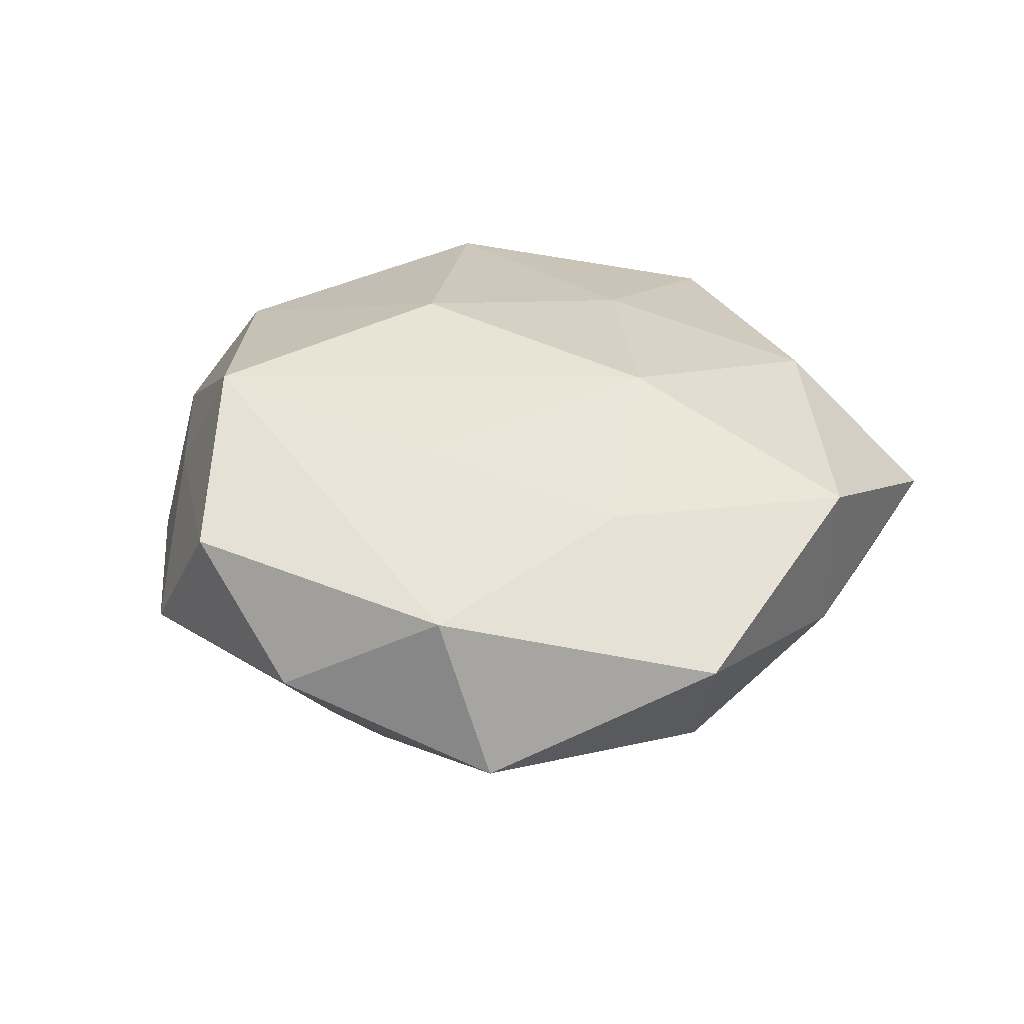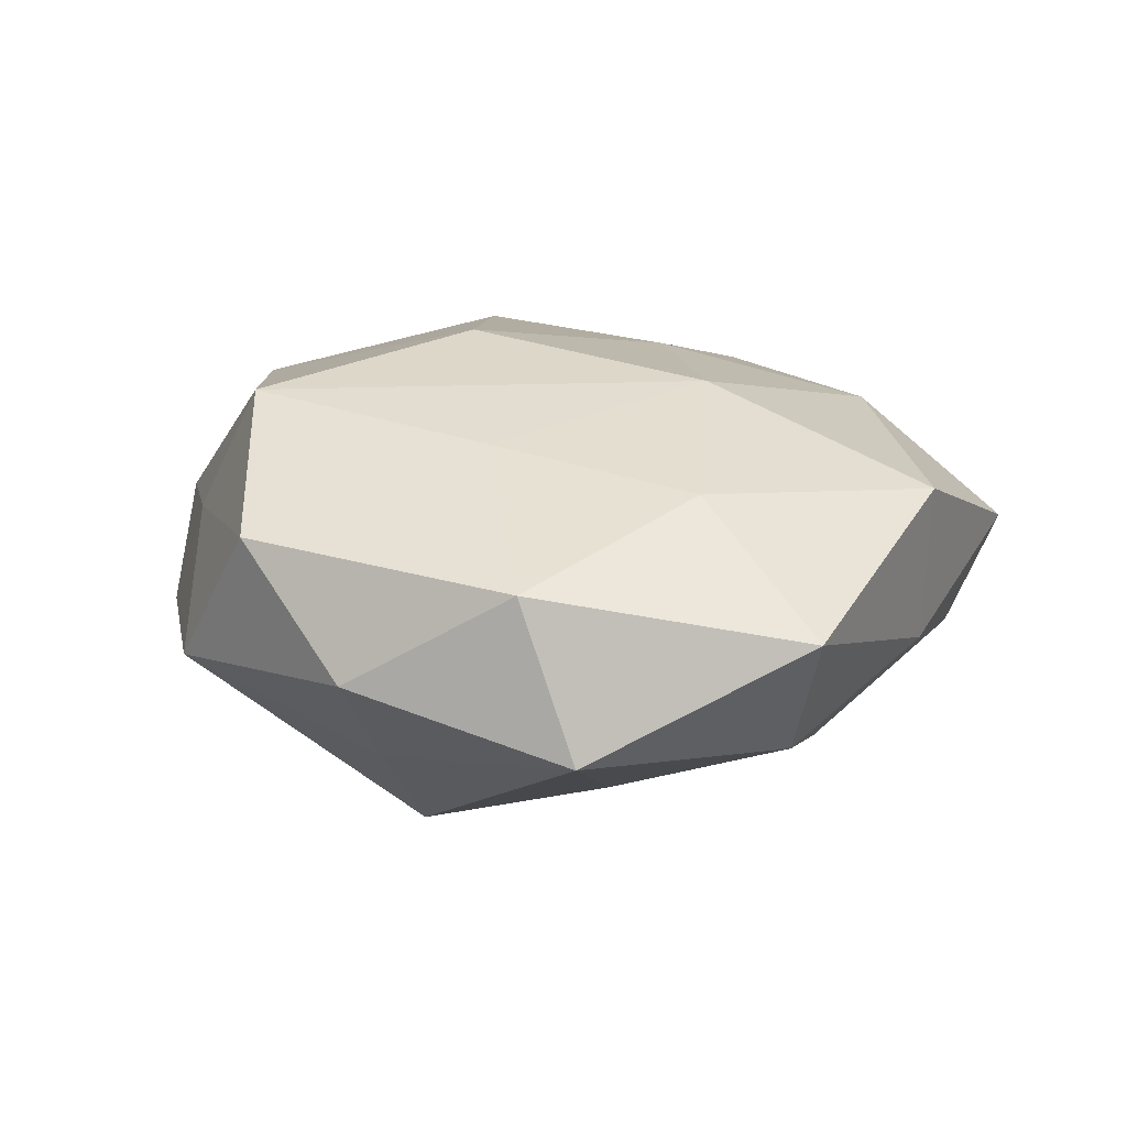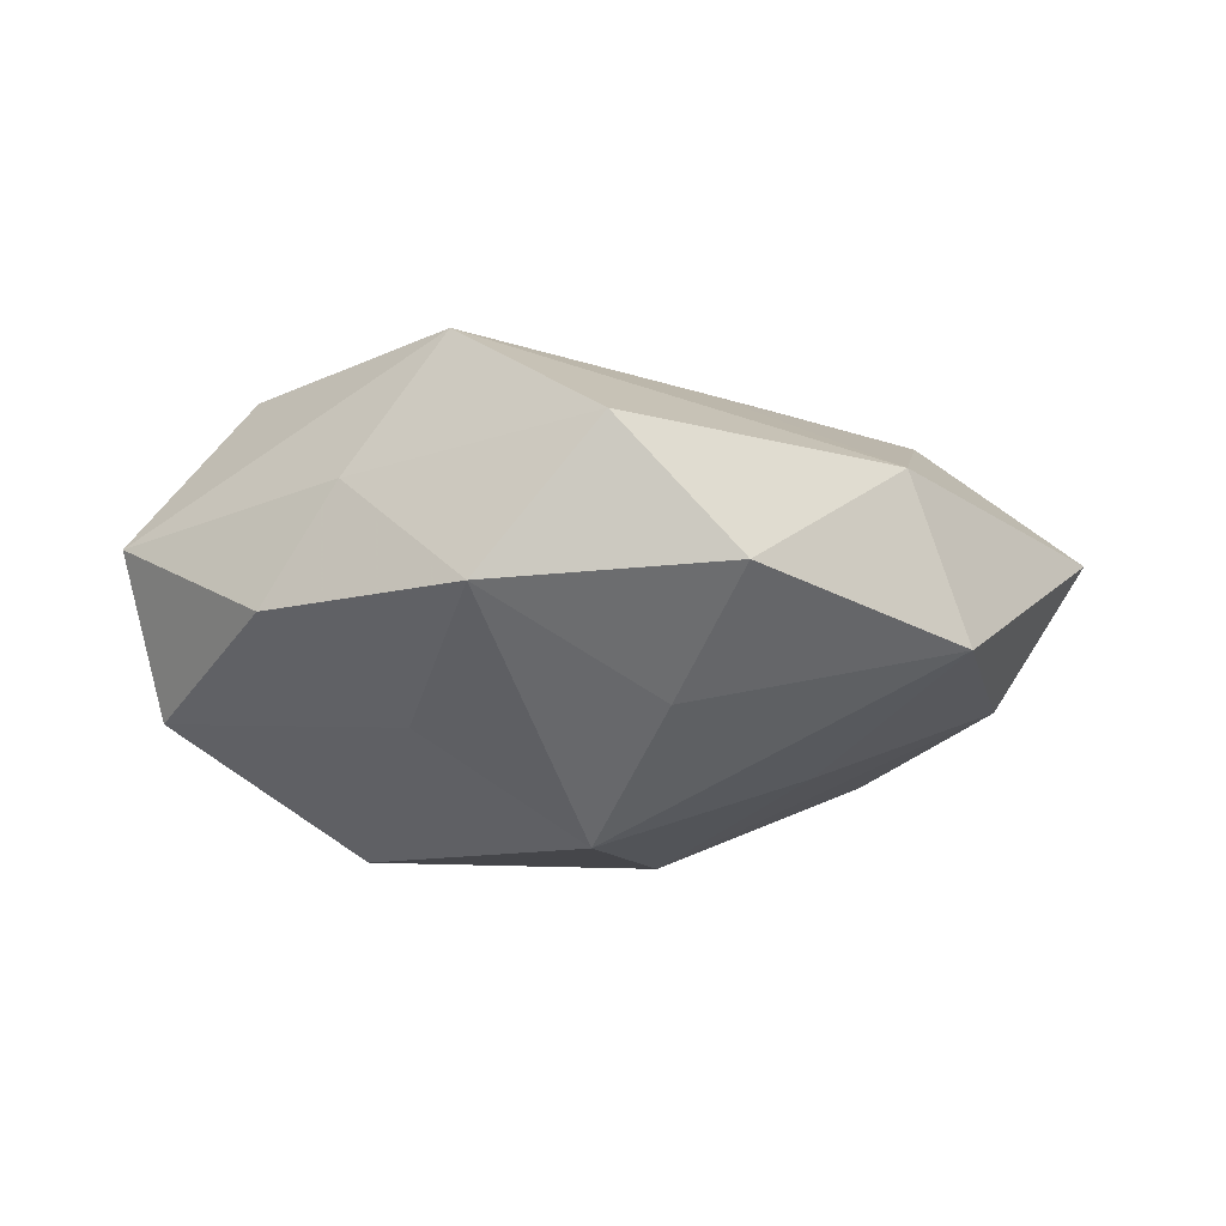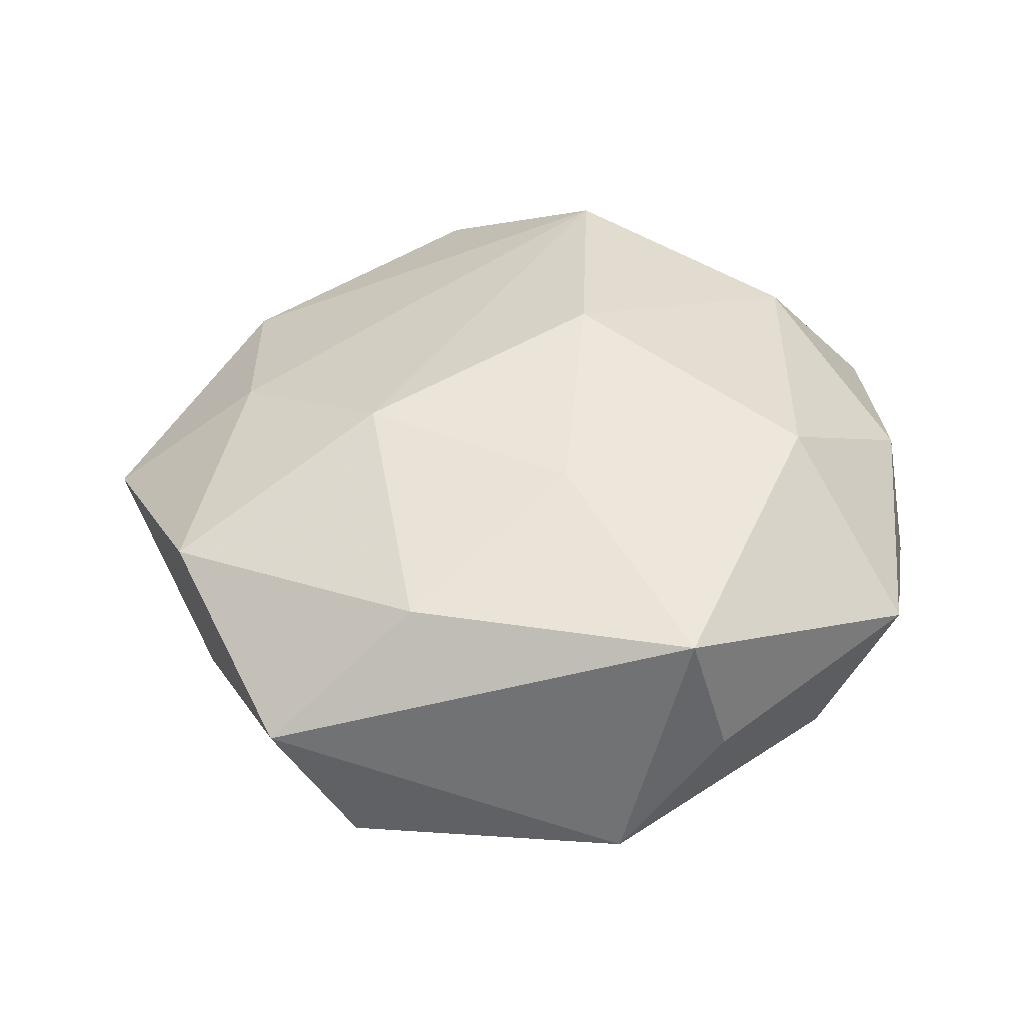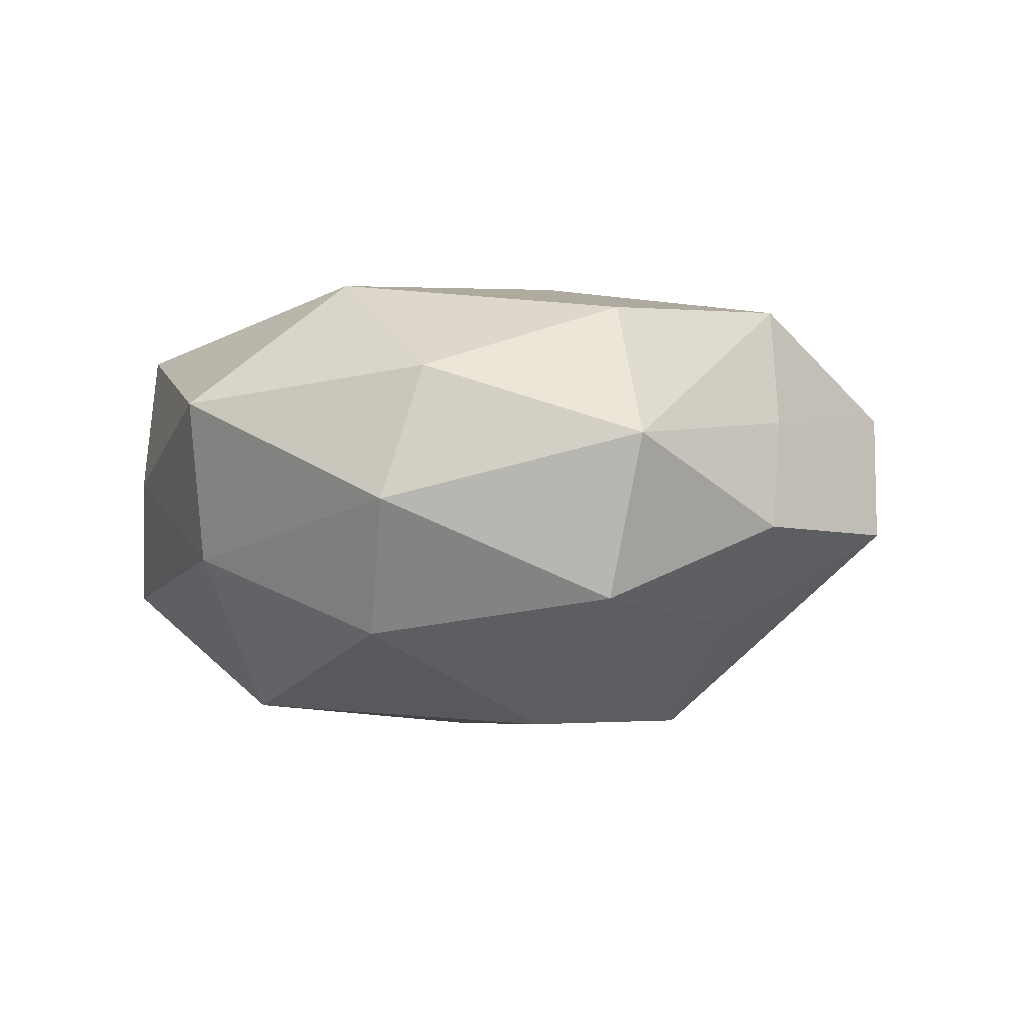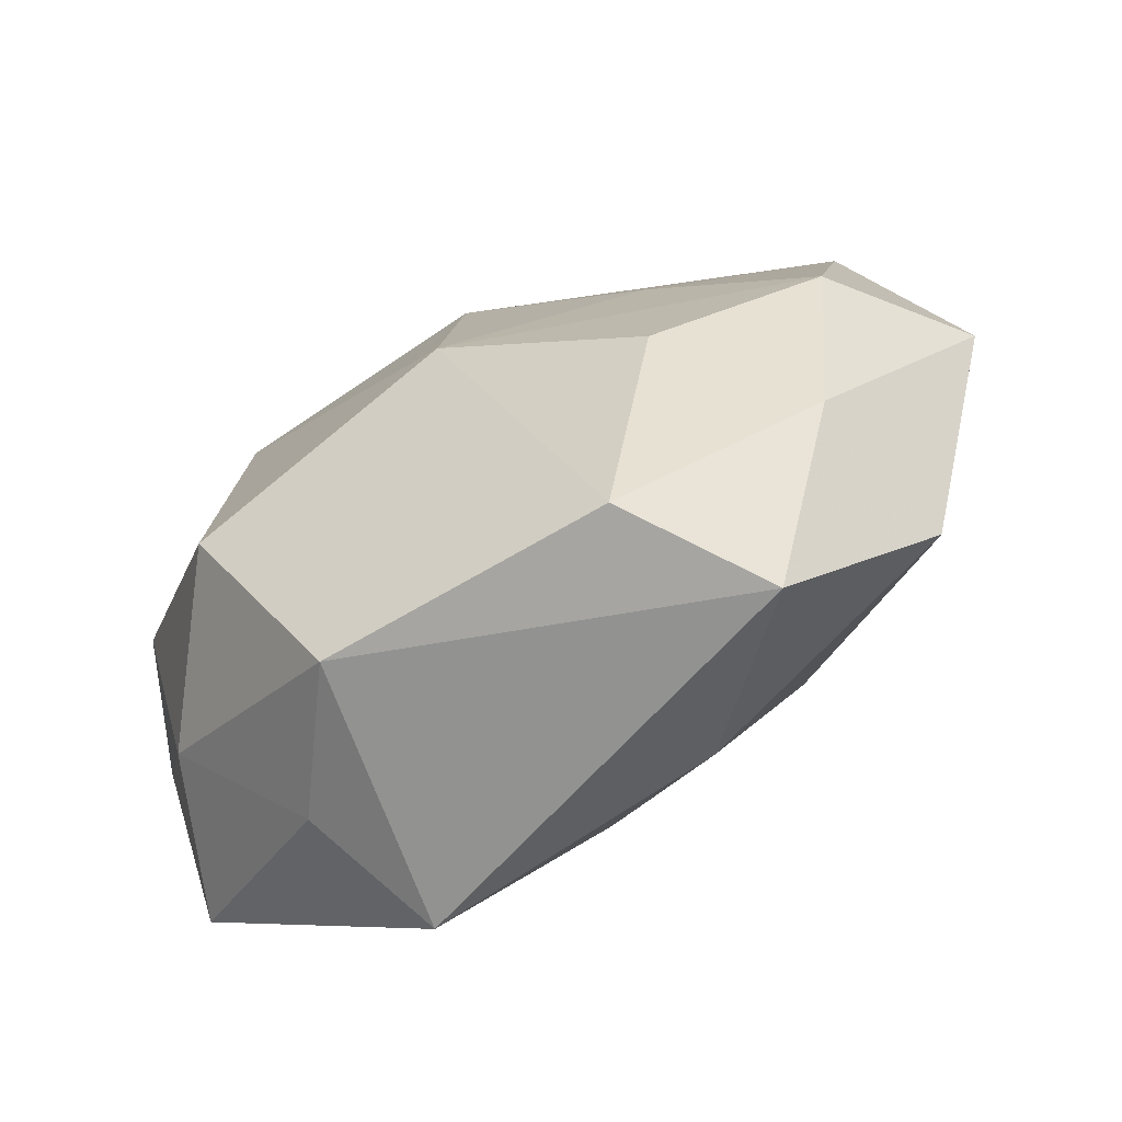
<metadata>
{"format":"obj","ext":"obj","renderer":"f3d","projection":"perspective","resolution":1024,"background":"white","views":[{"elev":27.1,"azim":-111.6,"up":"+Z"},{"elev":14.9,"azim":-116.1,"up":"+Z"},{"elev":-9.1,"azim":-161.2,"up":"+Z"},{"elev":42.9,"azim":8.6,"up":"+Z"},{"elev":-5.1,"azim":110.8,"up":"+Z"},{"elev":-78.9,"azim":-146.8,"up":"+Y"}]}
</metadata>
<code>
v -0.02572 0.006152 -0.01846
v -0.005737 -0.006822 -0.02603
v 0.01853 0.01176 -0.026
v 0.005102 -0.01617 0.02209
v -0.05106 -0.00357 0.002583
v -0.04128 -0.006329 -0.01122
v -0.0394 0.02312 0.007871
v 0.03644 -7.695e-05 -0.01643
v -0.0348 -0.02585 -0.003832
v 0.01045 0.03773 0.007421
v 0.01489 -0.04014 -0.01097
v -0.005345 0.04534 -0.004212
v -0.01876 0.01652 0.01784
v 0.0222 -0.0201 -0.02387
v -0.02295 -0.0441 0.004908
v 0.04416 0.004327 -0.002914
v 0.0039 0.008057 0.02562
v 0.02574 0.02379 0.01878
v -0.01793 -0.009165 0.02211
v 0.03549 -0.02076 -0.008061
v -0.03532 0.001198 0.01451
v 0.01793 0.03888 -0.004783
v 0.03429 0.02571 -0.01306
v -0.02429 -0.01972 -0.01702
v 0.04131 0.00783 0.01111
v 0.006125 0.03077 -0.015
v -0.04428 0.0193 -0.008572
v -0.01866 0.02892 -0.01367
v -0.01443 -0.04341 -0.00947
v 0.0009413 0.03448 0.02161
v 0.02131 -0.03498 0.01646
v -0.01734 0.04278 0.01073
v -0.009127 -0.03441 0.01672
v 0.02534 -0.0343 0.001586
v -0.03723 -0.02529 0.01282
v 0.03002 -0.006364 0.02236
v -0.00778 0.01957 -0.02568
v 0.03688 0.03012 0.003622
v -0.002455 -0.02677 -0.018
v -0.02845 0.03712 -0.002297
v 0.04318 -0.01846 0.008099
f 40 28 27
f 27 7 40
f 40 7 32
f 27 28 37
f 37 1 27
f 17 4 36
f 36 18 17
f 19 4 17
f 19 21 35
f 41 36 31
f 31 36 4
f 7 21 13
f 21 19 13
f 23 8 3
f 23 22 38
f 38 16 23
f 23 16 8
f 3 37 23
f 41 31 34
f 3 8 14
f 30 18 38
f 17 18 30
f 32 7 30
f 7 13 30
f 30 19 17
f 30 13 19
f 28 40 12
f 12 37 28
f 12 40 32
f 5 9 35
f 5 7 27
f 35 21 5
f 5 21 7
f 27 1 6
f 6 5 27
f 9 5 6
f 38 18 25
f 18 36 25
f 25 36 41
f 41 16 25
f 25 16 38
f 35 9 15
f 15 9 29
f 29 14 11
f 11 34 31
f 11 15 29
f 31 15 11
f 1 37 2
f 2 37 3
f 3 14 2
f 2 6 1
f 20 14 8
f 20 16 41
f 8 16 20
f 20 11 14
f 41 34 20
f 34 11 20
f 38 22 10
f 10 30 38
f 22 12 10
f 32 30 10
f 10 12 32
f 26 23 37
f 37 12 26
f 22 23 26
f 26 12 22
f 35 15 33
f 33 15 31
f 33 19 35
f 4 19 33
f 33 31 4
f 39 14 29
f 29 2 39
f 39 2 14
f 24 2 29
f 6 2 24
f 29 9 24
f 9 6 24

</code>
